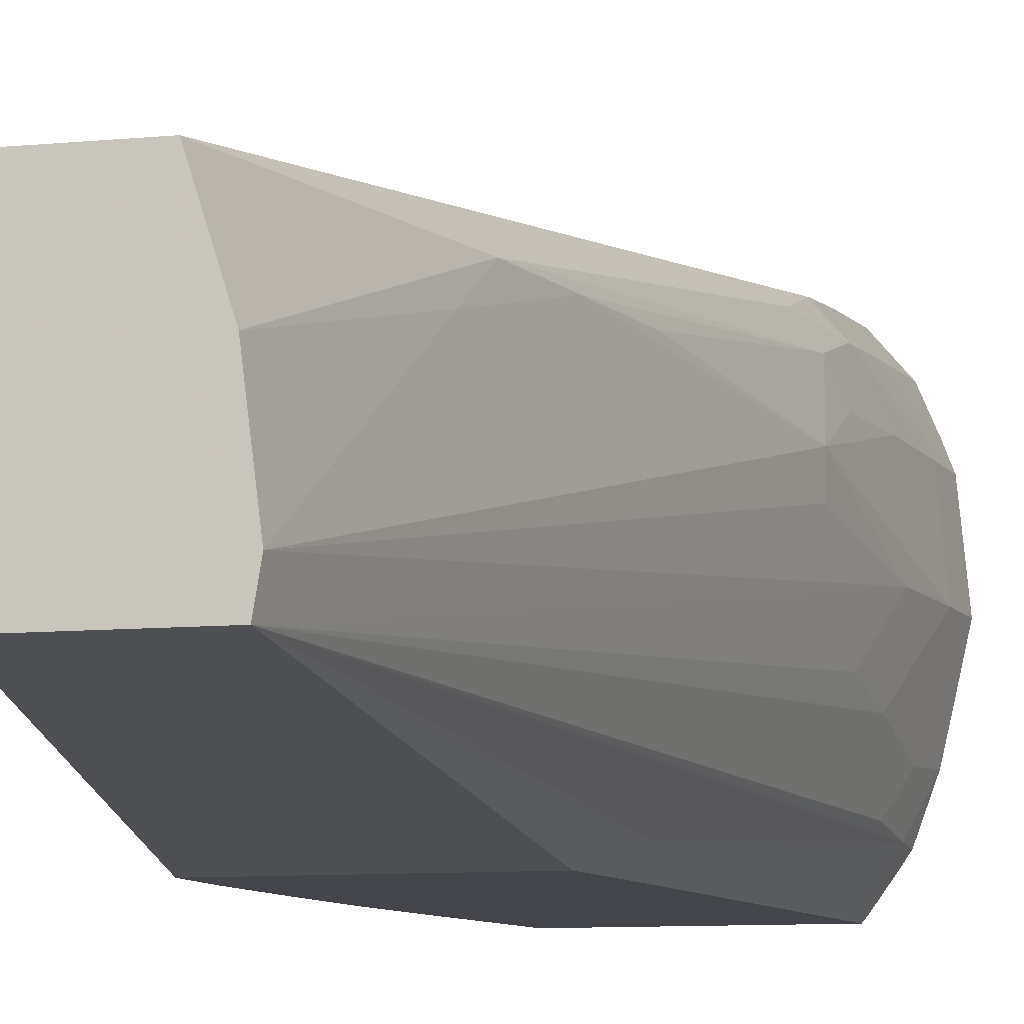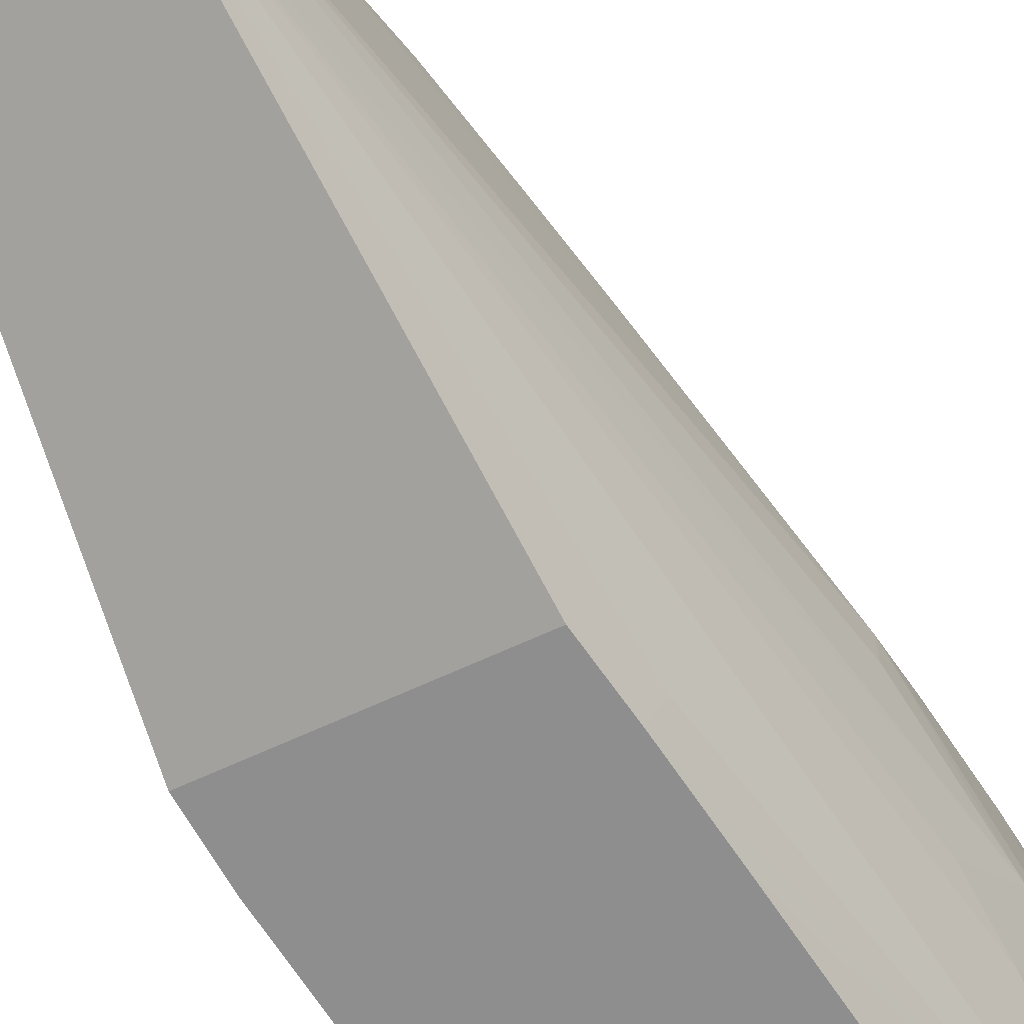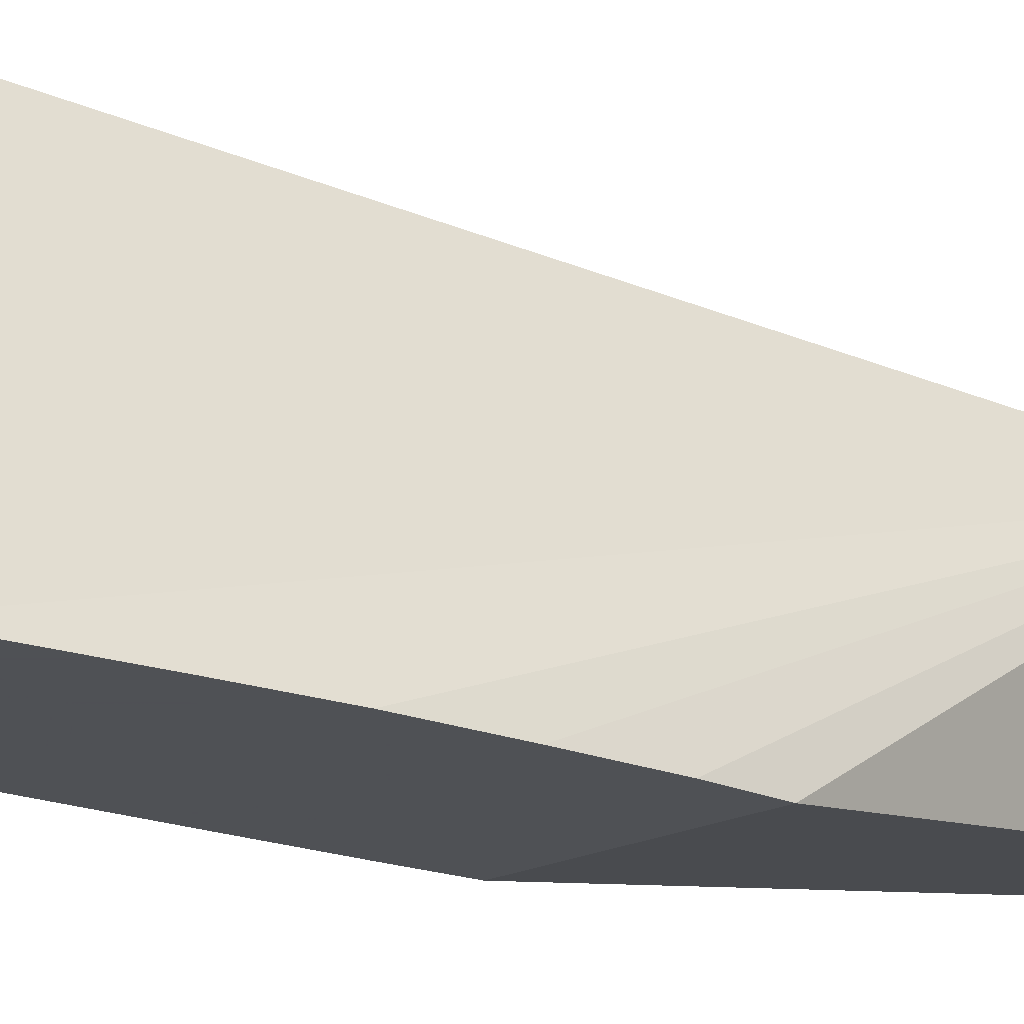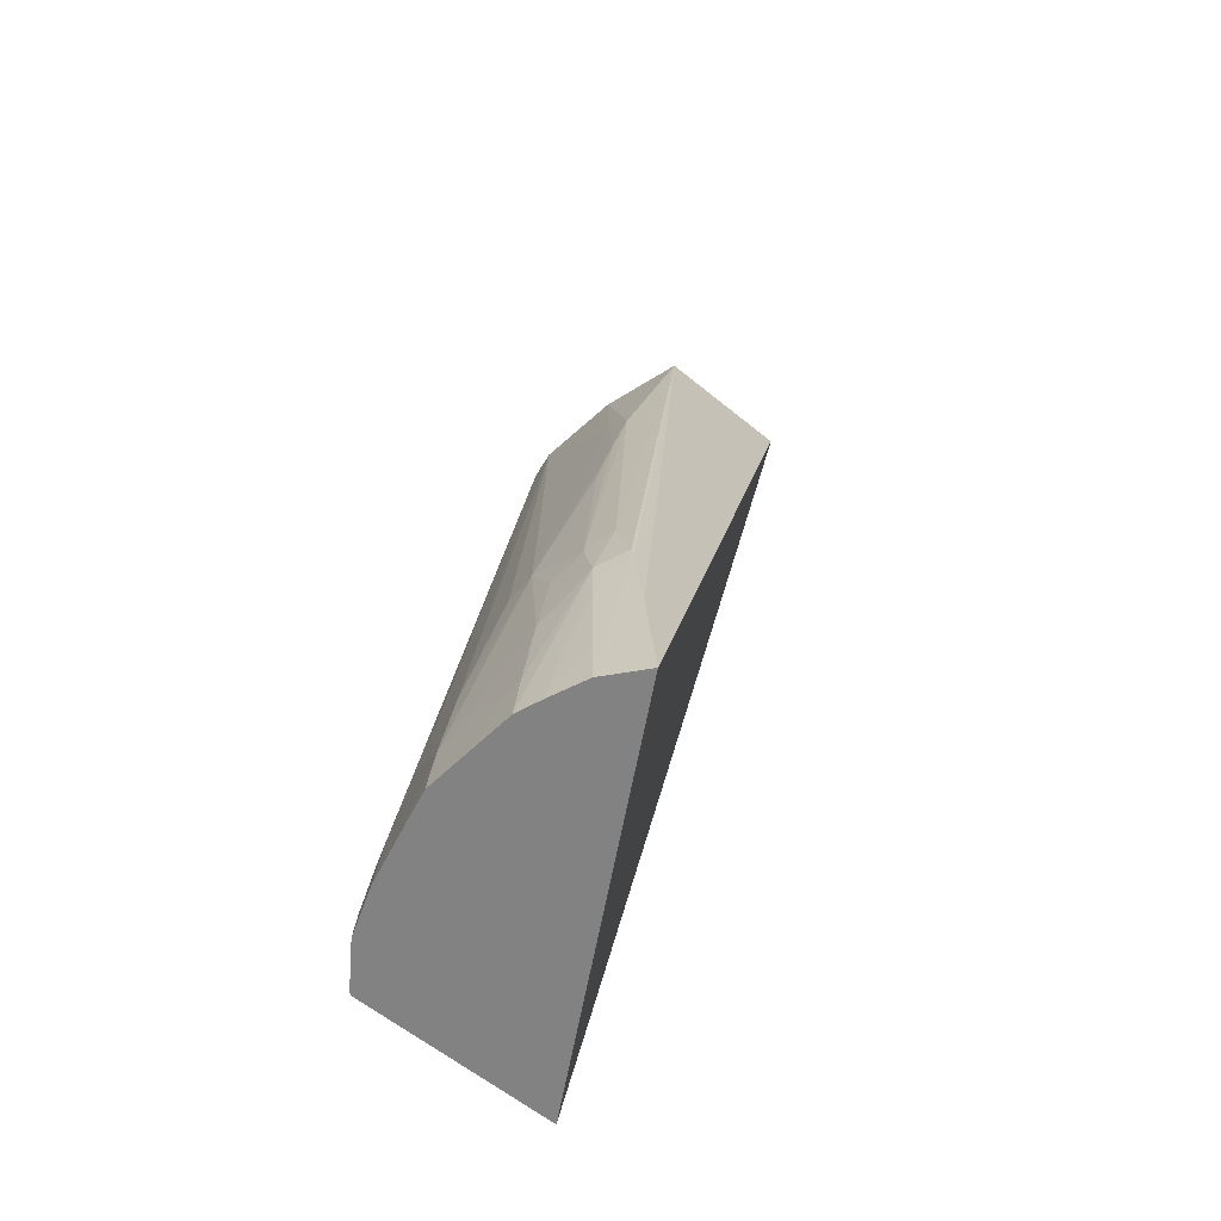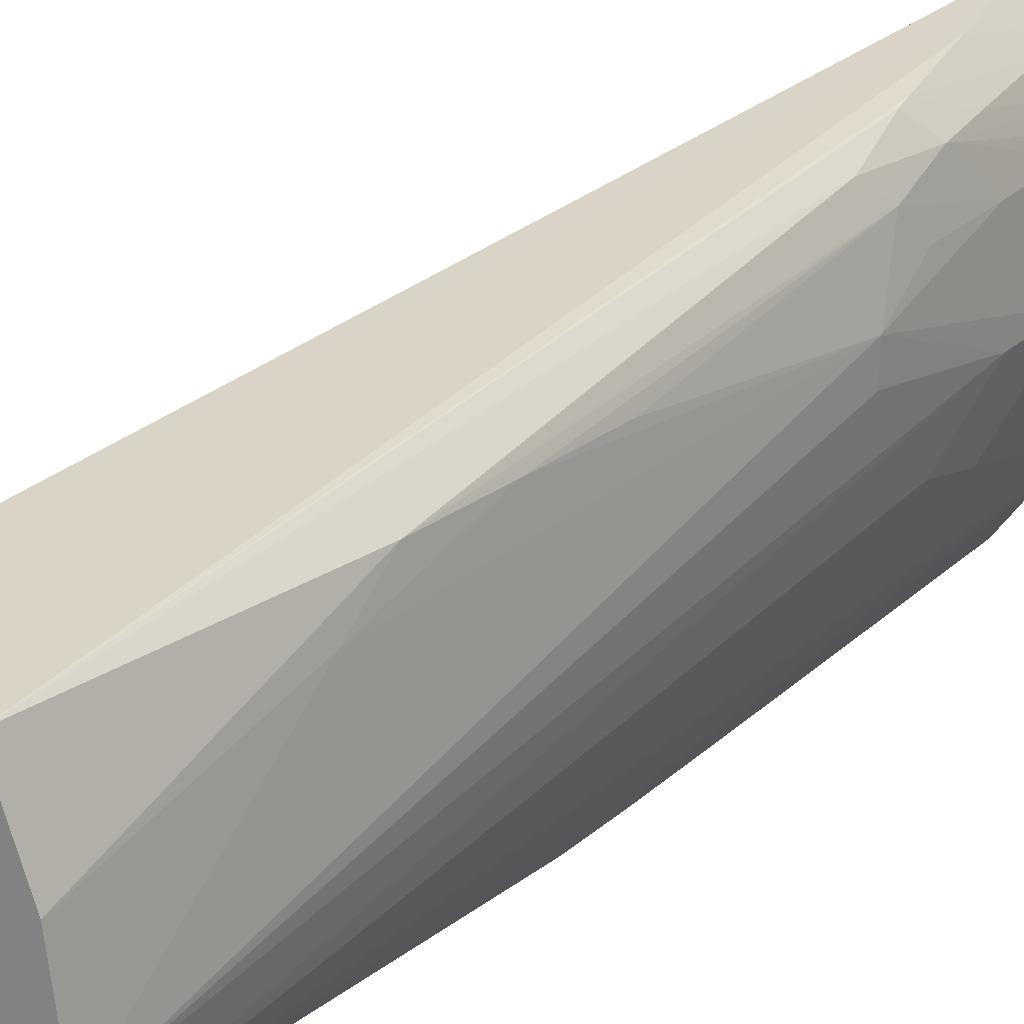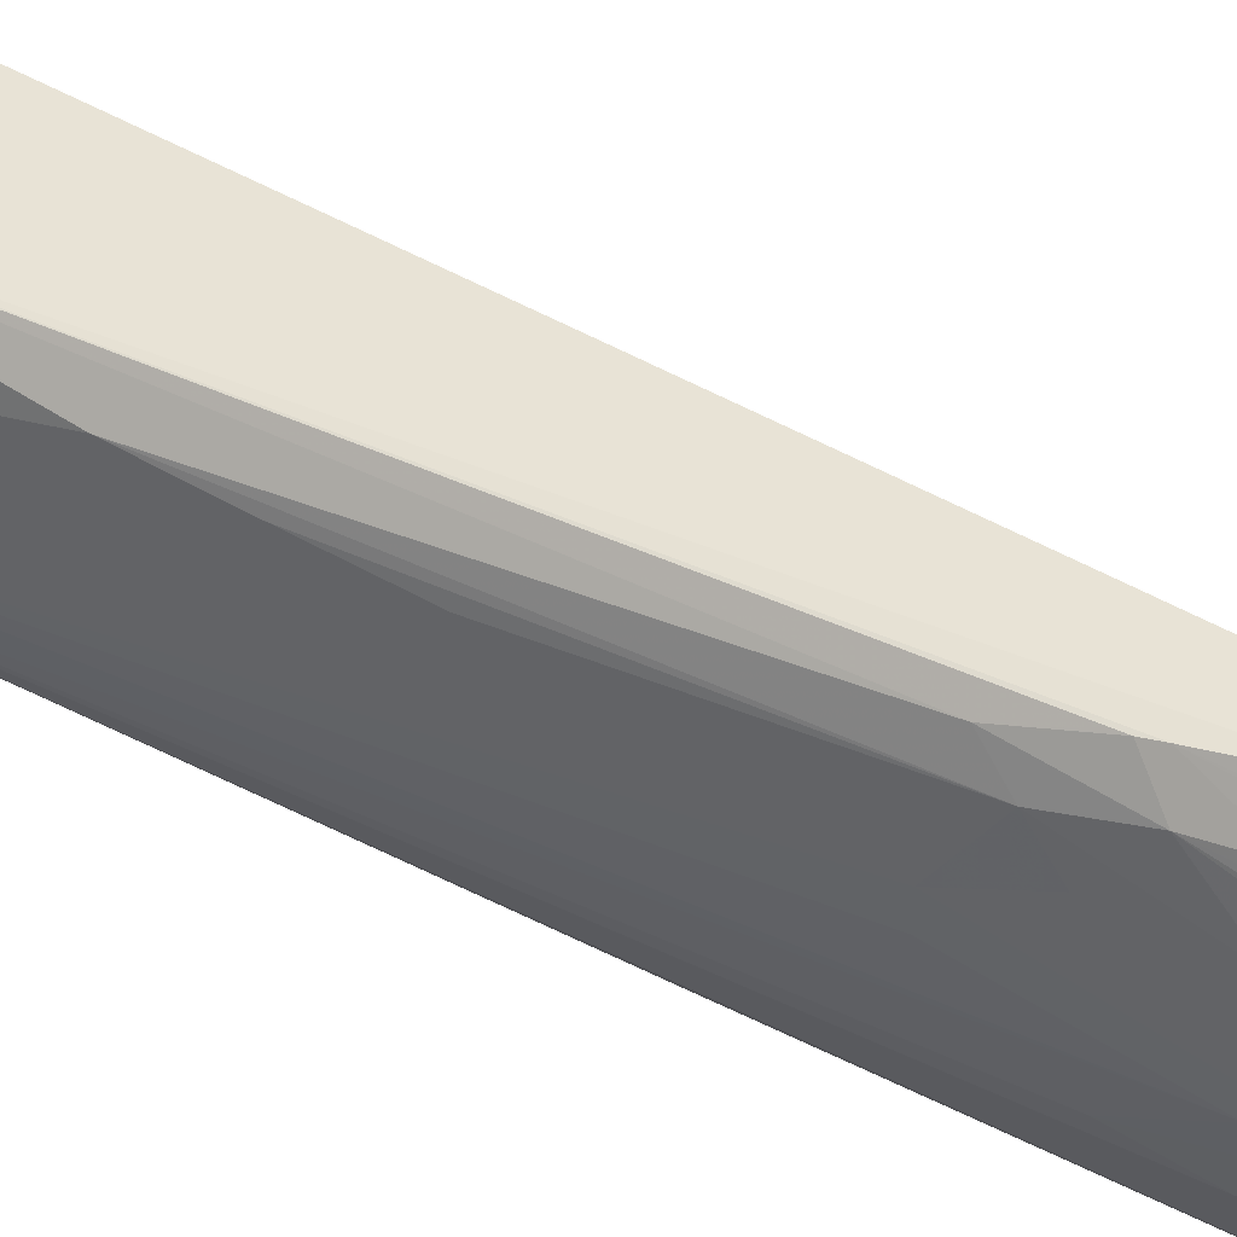
<metadata>
{"format":"obj","ext":"obj","renderer":"f3d","projection":"perspective","resolution":1024,"background":"white","views":[{"elev":-9.3,"azim":-165.8,"up":"+Z"},{"elev":-65.0,"azim":-154.8,"up":"+Z"},{"elev":-19.5,"azim":45.0,"up":"+Z"},{"elev":-60.7,"azim":-39.9,"up":"+Y"},{"elev":24.0,"azim":-154.4,"up":"+Z"},{"elev":50.0,"azim":-69.5,"up":"+Z"}]}
</metadata>
<code>
v -0.006318 0.1653 0.0366
v -0.006318 0.1668 0.03644
v -0.006503 0.1653 0.03638
v -0.003602 0.1653 0.03183
v -0.002754 0.1772 0.03528
v -0.006318 0.1679 0.03629
v -0.006702 0.1653 0.03614
v -0.004591 0.1772 0.03528
v -0.003208 0.1671 0.03183
v -0.006206 0.1653 0.03183
v -0.002987 0.1683 0.03183
v -0.002823 0.1694 0.03183
v -0.002688 0.1706 0.03183
v -0.002637 0.1714 0.03183
v -0.003372 0.1772 0.03268
v -0.006611 0.1671 0.03602
v -0.006668 0.166 0.0361
v -0.006318 0.1681 0.03627
v -0.006901 0.1653 0.03567
v -0.004928 0.1772 0.03422
v -0.005496 0.174 0.03528
v -0.006318 0.1689 0.03602
v -0.006237 0.1653 0.03186
v -0.00563 0.1694 0.03183
v -0.005329 0.1714 0.03183
v -0.00501 0.1772 0.03268
v -0.006576 0.1678 0.03596
v -0.007012 0.1653 0.03537
v -0.005073 0.1772 0.03306
v -0.005418 0.1747 0.03483
v -0.00574 0.1729 0.03528
v -0.006518 0.1685 0.03574
v -0.006318 0.1653 0.03197
v -0.006318 0.1654 0.03199
v -0.006233 0.166 0.03199
v -0.005464 0.1706 0.03183
v -0.006318 0.1659 0.03209
v -0.006599 0.1656 0.03243
v -0.005646 0.1706 0.03209
v -0.006544 0.1664 0.03253
v -0.006689 0.1671 0.03327
v -0.006615 0.168 0.03348
v -0.006881 0.1671 0.03422
v -0.006803 0.1671 0.03537
v -0.00694 0.166 0.03537
v -0.007077 0.1653 0.03469
v -0.006599 0.169 0.03456
v -0.006599 0.169 0.03497
v -0.005981 0.1718 0.03528
v -0.00665 0.1682 0.03536
v -0.006446 0.1653 0.03215
v -0.006617 0.1653 0.0324
v -0.006847 0.1653 0.03303
v -0.006751 0.166 0.03298
v -0.007045 0.166 0.03422
v -0.00712 0.1653 0.03422
v -0.006965 0.1653 0.03353
f 1 2 3
f 1 3 7
f 1 7 19
f 1 19 28
f 1 28 46
f 1 46 56
f 1 56 57
f 1 57 53
f 1 53 52
f 1 52 51
f 1 51 33
f 1 33 23
f 1 23 10
f 1 10 4
f 1 4 5
f 1 5 2
f 2 6 7
f 2 7 3
f 2 5 8
f 2 8 6
f 4 9 5
f 4 10 24
f 4 24 36
f 4 36 25
f 4 25 14
f 4 14 13
f 4 13 12
f 4 12 11
f 4 11 9
f 5 11 12
f 5 12 13
f 5 13 14
f 5 14 15
f 5 15 26
f 5 26 29
f 5 29 20
f 5 20 8
f 5 9 11
f 6 16 17
f 6 17 7
f 6 8 18
f 6 18 16
f 7 17 19
f 8 20 21
f 8 21 22
f 8 22 18
f 10 23 24
f 14 25 26
f 14 26 15
f 16 18 27
f 16 27 19
f 16 19 17
f 18 22 27
f 19 27 28
f 20 29 30
f 20 30 21
f 21 30 31
f 21 31 32
f 21 32 22
f 22 32 27
f 23 33 34
f 23 34 35
f 23 35 24
f 24 35 37
f 24 37 38
f 24 38 36
f 25 36 26
f 26 36 39
f 26 39 38
f 26 38 40
f 26 40 41
f 26 41 42
f 26 42 43
f 26 43 29
f 27 44 45
f 27 45 28
f 27 32 44
f 28 45 46
f 29 47 48
f 29 48 30
f 29 43 47
f 30 48 31
f 31 48 49
f 31 49 32
f 32 49 48
f 32 48 50
f 32 50 44
f 33 51 38
f 33 38 34
f 34 38 37
f 34 37 35
f 36 38 39
f 38 51 52
f 38 52 53
f 38 53 54
f 38 54 40
f 40 54 41
f 41 54 53
f 41 53 55
f 41 55 42
f 42 55 43
f 43 55 48
f 43 48 47
f 44 55 45
f 44 50 48
f 44 48 55
f 45 55 56
f 45 56 46
f 53 57 55
f 55 57 56

</code>
